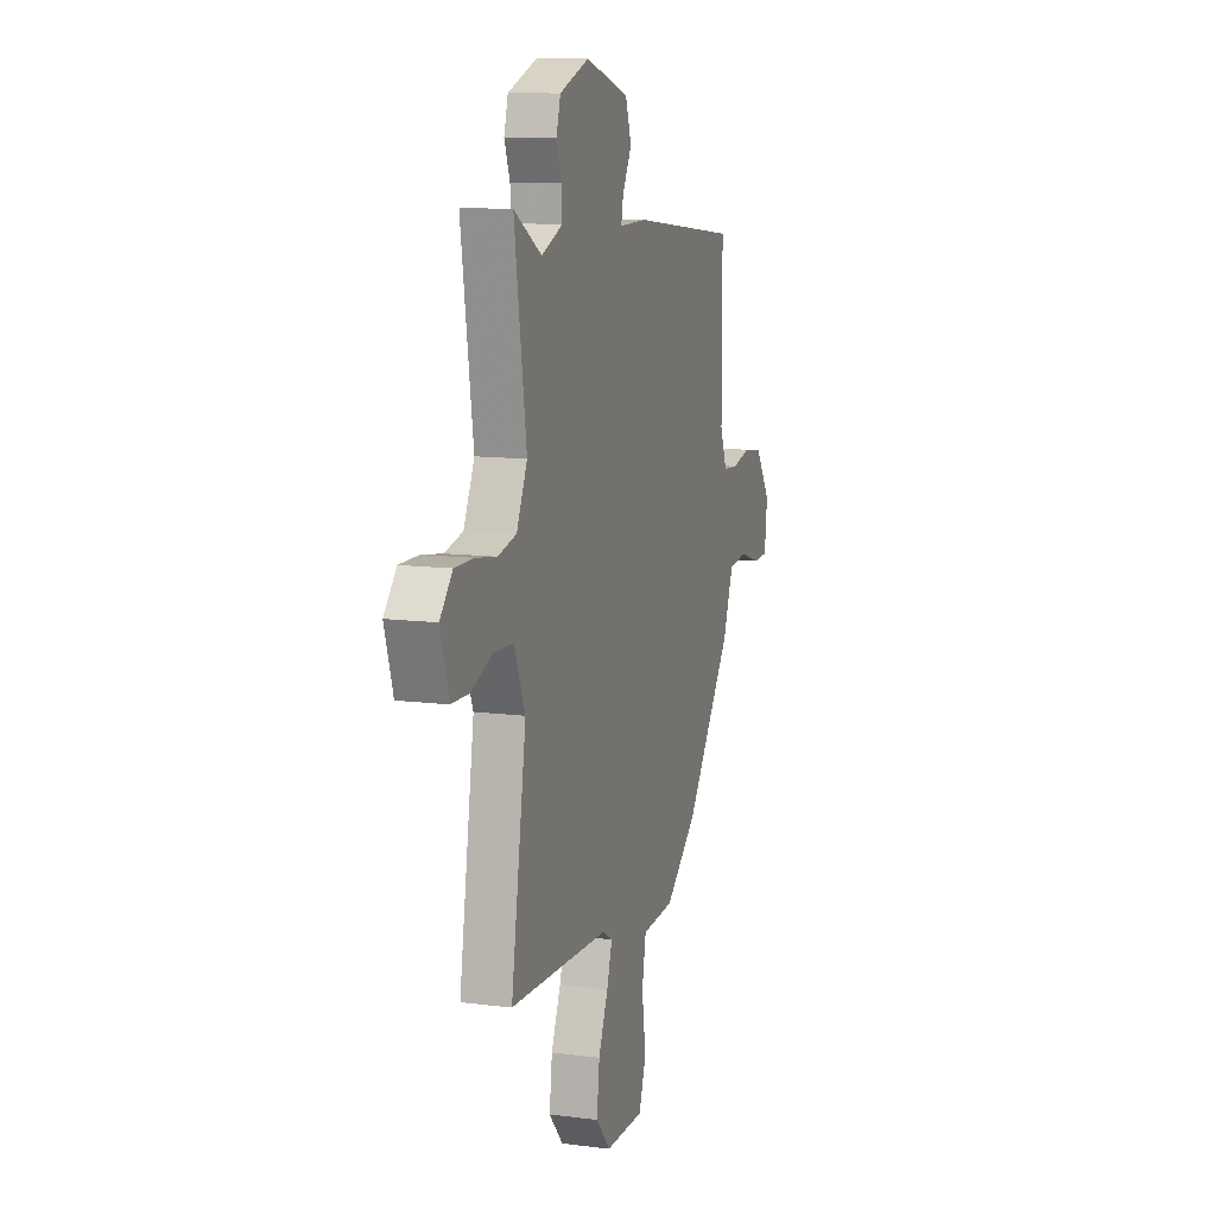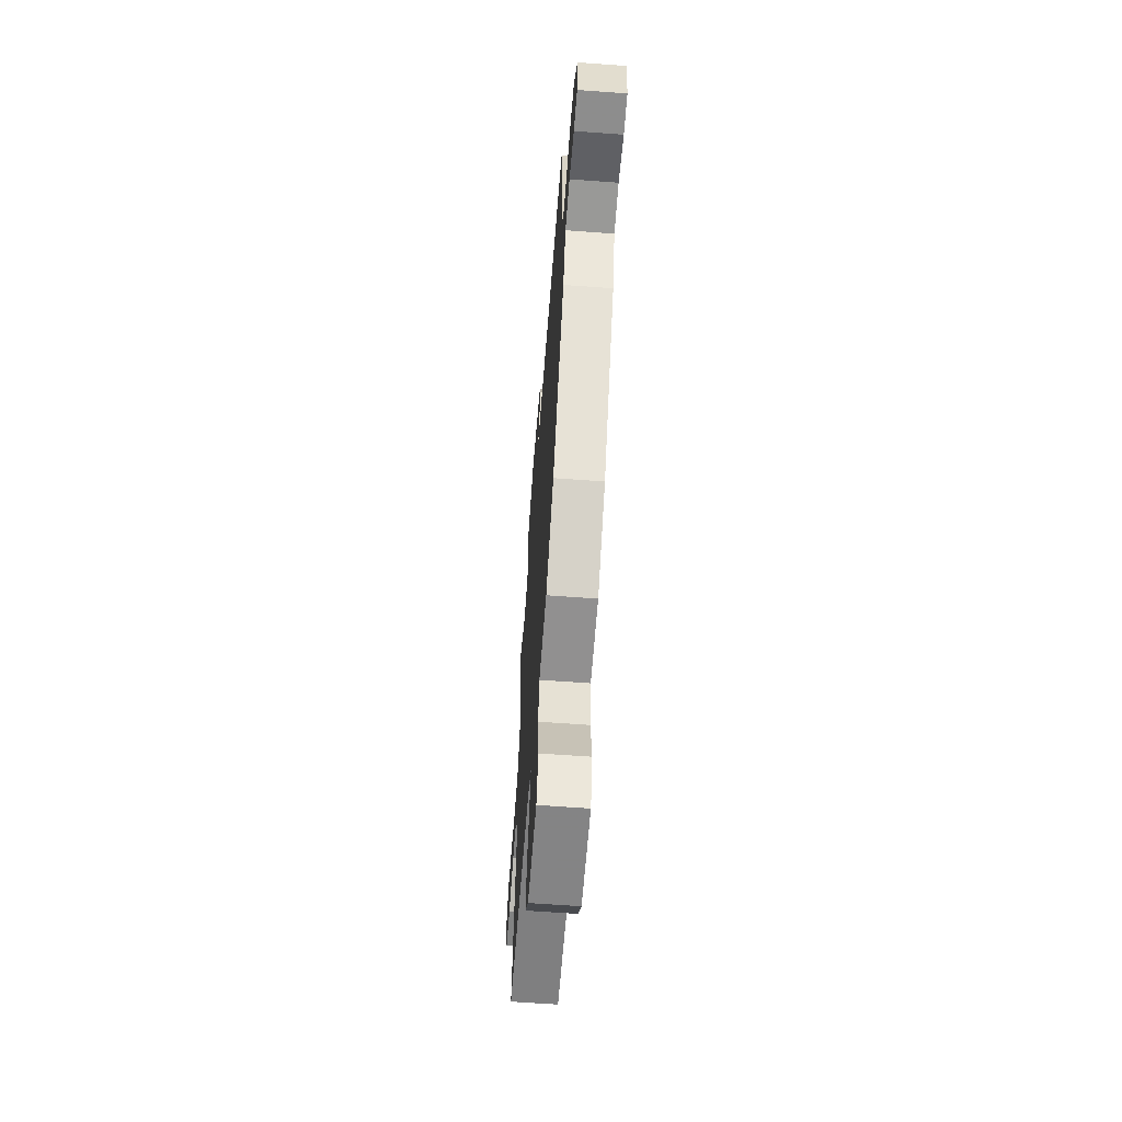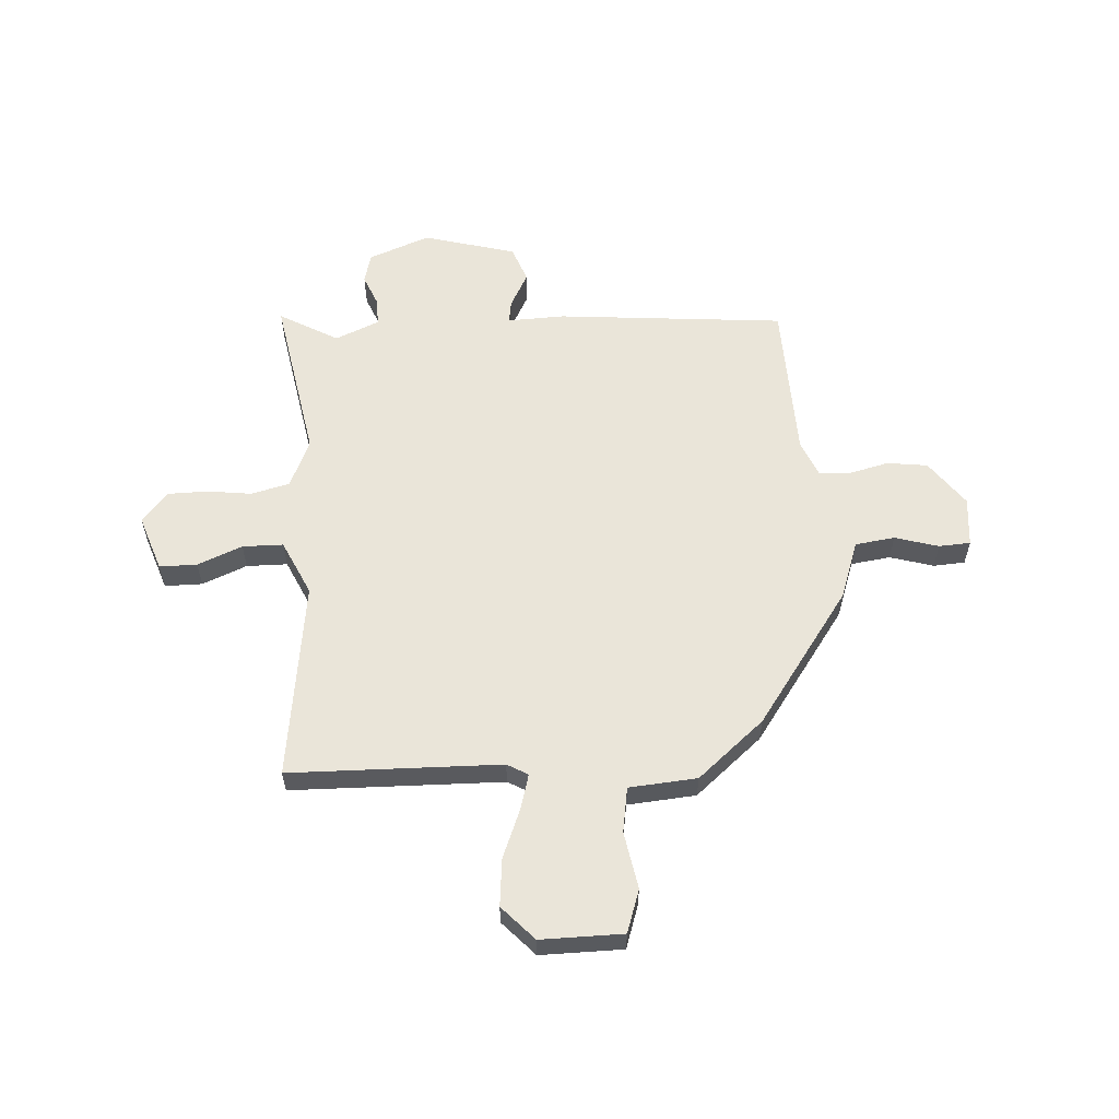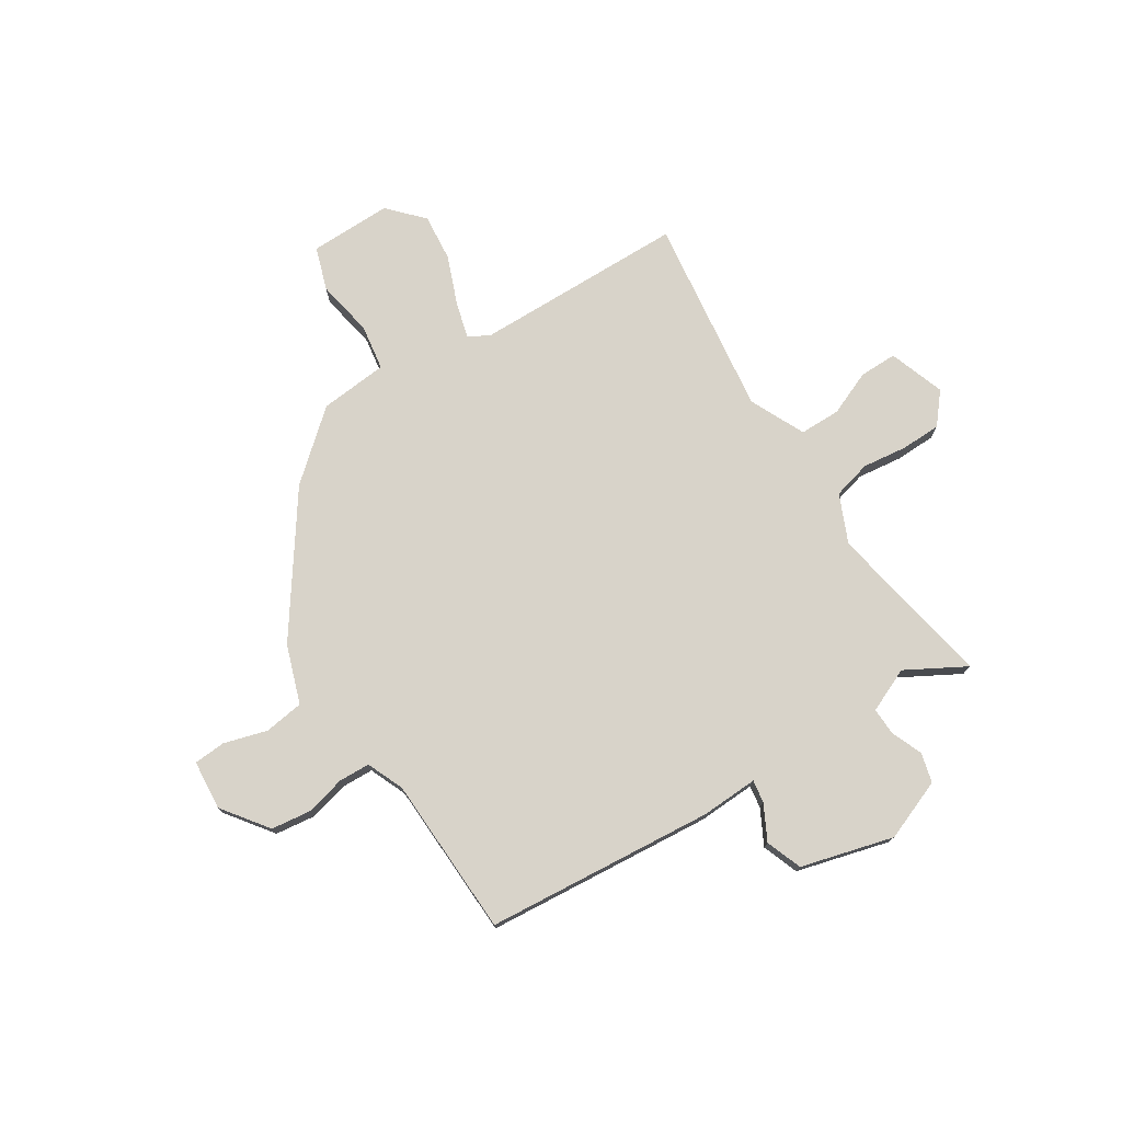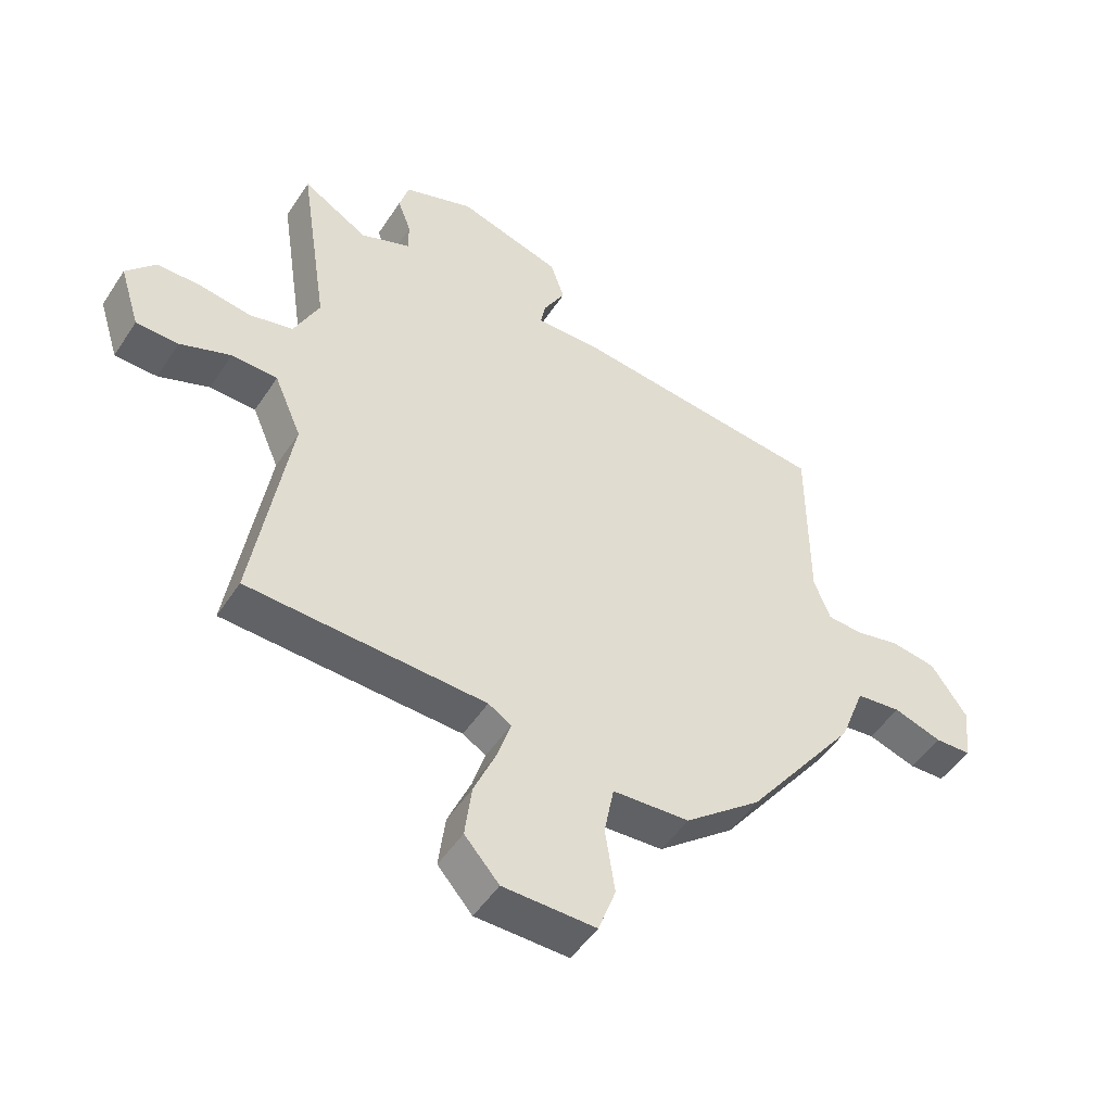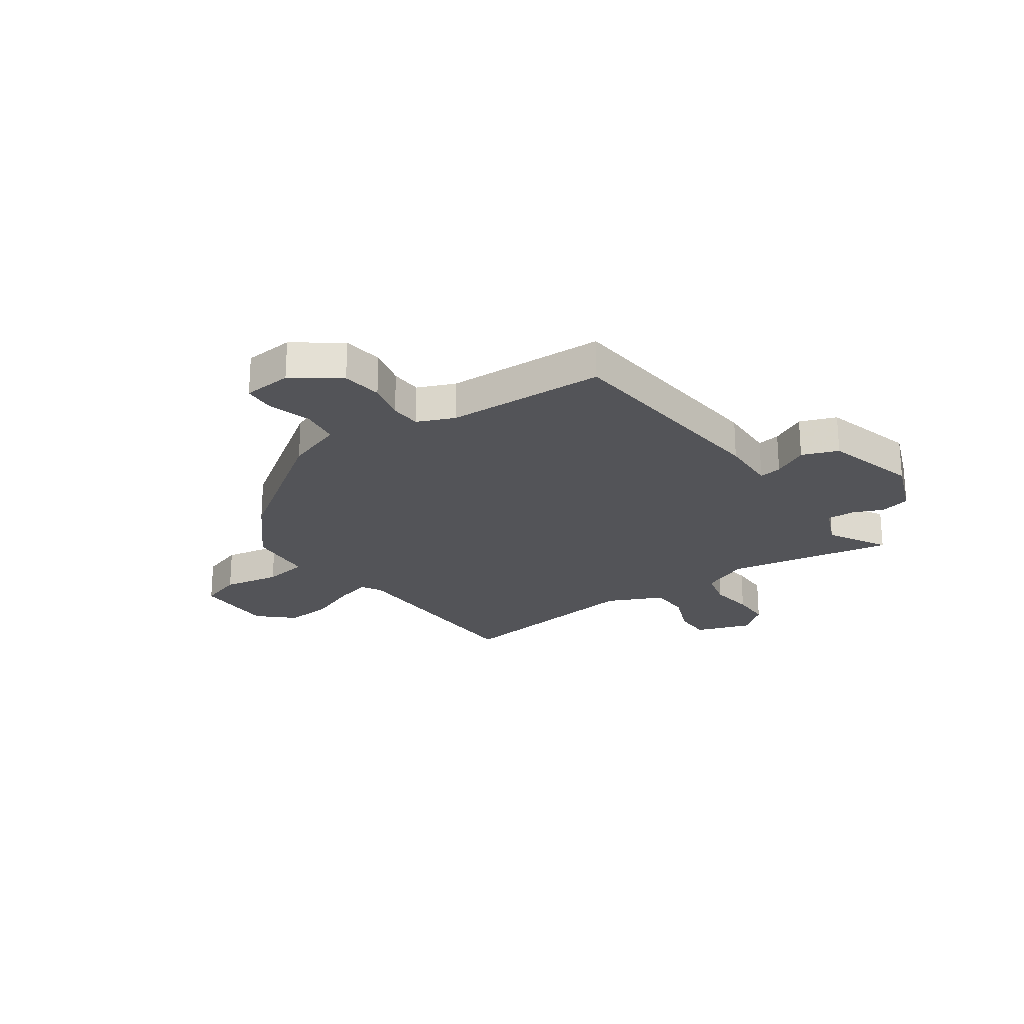
<metadata>
{"format":"obj","ext":"obj","renderer":"f3d","projection":"perspective","resolution":1024,"background":"white","views":[{"elev":11.5,"azim":107.2,"up":"+Z"},{"elev":-62.6,"azim":-94.3,"up":"+Z"},{"elev":58.5,"azim":174.8,"up":"+Y"},{"elev":75.9,"azim":-34.3,"up":"+Y"},{"elev":-49.3,"azim":148.1,"up":"+Z"},{"elev":-23.5,"azim":-56.6,"up":"+Y"}]}
</metadata>
<code>
v -0.478 0.07 0.436
v -0.054 0.07 0.486
v 0.053 0.07 0.485
v 0.045 0.07 0.527
v 0.009 0.07 0.591
v 0.032 0.07 0.659
v 0.203 0.07 0.711
v 0.318 0.07 0.67
v 0.334 0.07 0.615
v 0.312 0.07 0.557
v 0.312 0.07 0.505
v 0.395 0.07 0.472
v 0.503 0.07 0.537
v 0.456 0.07 0.224
v 0.498 0.07 0.136
v 0.57 0.07 0.12
v 0.652 0.07 0.133
v 0.727 0.07 0.134
v 0.776 0.07 0.079
v 0.743 0.07 -0.026
v 0.673 0.07 -0.028
v 0.589 0.07 0.004
v 0.513 0.07 0.001
v 0.468 0.07 -0.103
v 0.528 0.07 -0.471
v 0.135 0.07 -0.49
v 0.097 0.07 -0.513
v 0.118 0.07 -0.58
v 0.156 0.07 -0.668
v 0.167 0.07 -0.756
v 0.11 0.07 -0.821
v -0.043 0.07 -0.824
v -0.072 0.07 -0.745
v -0.056 0.07 -0.638
v -0.072 0.07 -0.554
v -0.199 0.07 -0.547
v -0.325 0.07 -0.446
v -0.508 0.07 -0.202
v -0.549 0.07 -0.095
v -0.623 0.07 -0.087
v -0.703 0.07 -0.113
v -0.762 0.07 -0.111
v -0.773 0.07 -0.019
v -0.713 0.07 0.068
v -0.638 0.07 0.08
v -0.564 0.07 0.064
v -0.506 0.07 0.068
v -0.479 0.07 0.138
v -0.478 0 0.436
v -0.054 0 0.486
v 0.053 0 0.485
v 0.045 0 0.527
v 0.009 0 0.591
v 0.032 0 0.659
v 0.203 0 0.711
v 0.318 0 0.67
v 0.334 0 0.615
v 0.312 0 0.557
v 0.312 0 0.505
v 0.395 0 0.472
v 0.503 0 0.537
v 0.456 0 0.224
v 0.498 0 0.136
v 0.57 0 0.12
v 0.652 0 0.133
v 0.727 0 0.134
v 0.776 0 0.079
v 0.743 0 -0.026
v 0.673 0 -0.028
v 0.589 0 0.004
v 0.513 0 0.001
v 0.468 0 -0.103
v 0.528 0 -0.471
v 0.135 0 -0.49
v 0.097 0 -0.513
v 0.118 0 -0.58
v 0.156 0 -0.668
v 0.167 0 -0.756
v 0.11 0 -0.821
v -0.043 0 -0.824
v -0.072 0 -0.745
v -0.056 0 -0.638
v -0.072 0 -0.554
v -0.199 0 -0.547
v -0.325 0 -0.446
v -0.508 0 -0.202
v -0.549 0 -0.095
v -0.623 0 -0.087
v -0.703 0 -0.113
v -0.762 0 -0.111
v -0.773 0 -0.019
v -0.713 0 0.068
v -0.638 0 0.08
v -0.564 0 0.064
v -0.506 0 0.068
v -0.479 0 0.138
f 43 44 45 46
f 43 46 47
f 40 41 42 43
f 39 40 43 47
f 38 39 47 48
f 35 36 37 38
f 31 32 33 34
f 31 34 35
f 28 29 30 31
f 27 28 31 35
f 26 27 35 38
f 24 25 26 38
f 19 20 21 22
f 19 22 23
f 16 17 18 19
f 16 19 23
f 15 16 23
f 14 15 23 24
f 12 13 14
f 11 12 14 24
f 7 8 9 10
f 7 10 11
f 4 5 6 7
f 3 4 7 11
f 48 1 2 3
f 24 38 48
f 3 11 24 48
f 94 93 92 91
f 95 94 91
f 91 90 89 88
f 95 91 88 87
f 96 95 87 86
f 86 85 84 83
f 82 81 80 79
f 83 82 79
f 79 78 77 76
f 83 79 76 75
f 86 83 75 74
f 86 74 73 72
f 70 69 68 67
f 71 70 67
f 67 66 65 64
f 71 67 64
f 71 64 63
f 72 71 63 62
f 62 61 60
f 72 62 60 59
f 58 57 56 55
f 59 58 55
f 55 54 53 52
f 59 55 52 51
f 51 50 49 96
f 96 86 72
f 96 72 59 51
f 1 49 50 2
f 2 50 51 3
f 3 51 52 4
f 4 52 53 5
f 5 53 54 6
f 6 54 55 7
f 7 55 56 8
f 8 56 57 9
f 9 57 58 10
f 10 58 59 11
f 11 59 60 12
f 12 60 61 13
f 13 61 62 14
f 14 62 63 15
f 15 63 64 16
f 16 64 65 17
f 17 65 66 18
f 18 66 67 19
f 19 67 68 20
f 20 68 69 21
f 21 69 70 22
f 22 70 71 23
f 23 71 72 24
f 24 72 73 25
f 25 73 74 26
f 26 74 75 27
f 27 75 76 28
f 28 76 77 29
f 29 77 78 30
f 30 78 79 31
f 31 79 80 32
f 32 80 81 33
f 33 81 82 34
f 34 82 83 35
f 35 83 84 36
f 36 84 85 37
f 37 85 86 38
f 38 86 87 39
f 39 87 88 40
f 40 88 89 41
f 41 89 90 42
f 42 90 91 43
f 43 91 92 44
f 44 92 93 45
f 45 93 94 46
f 46 94 95 47
f 47 95 96 48
f 48 96 49 1

</code>
